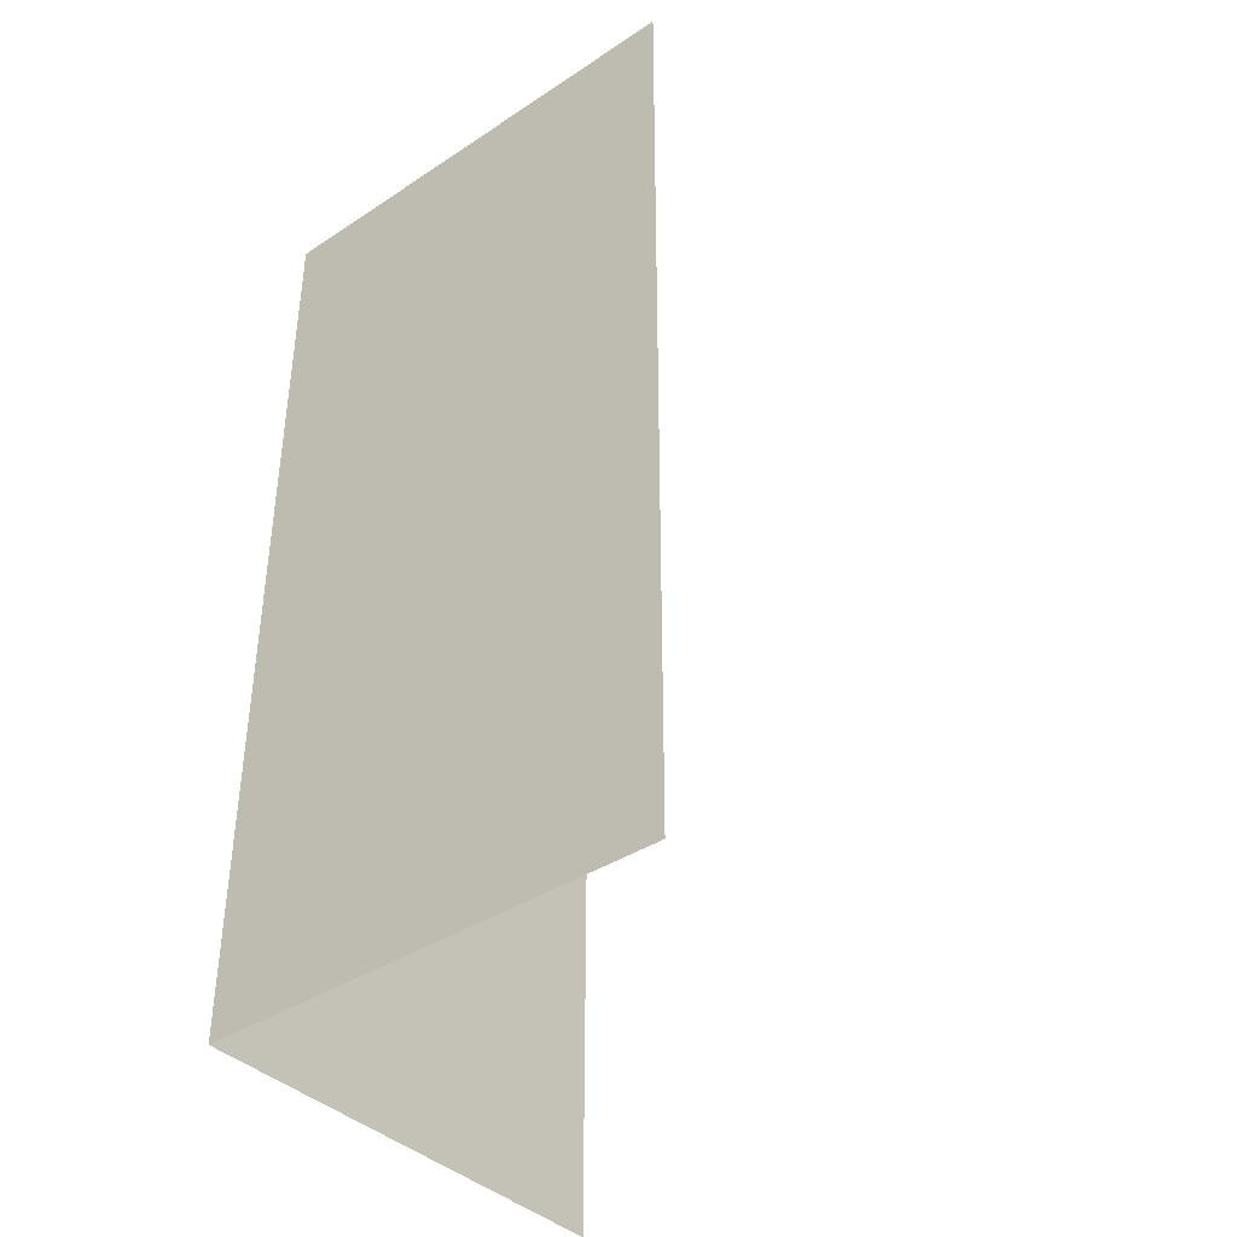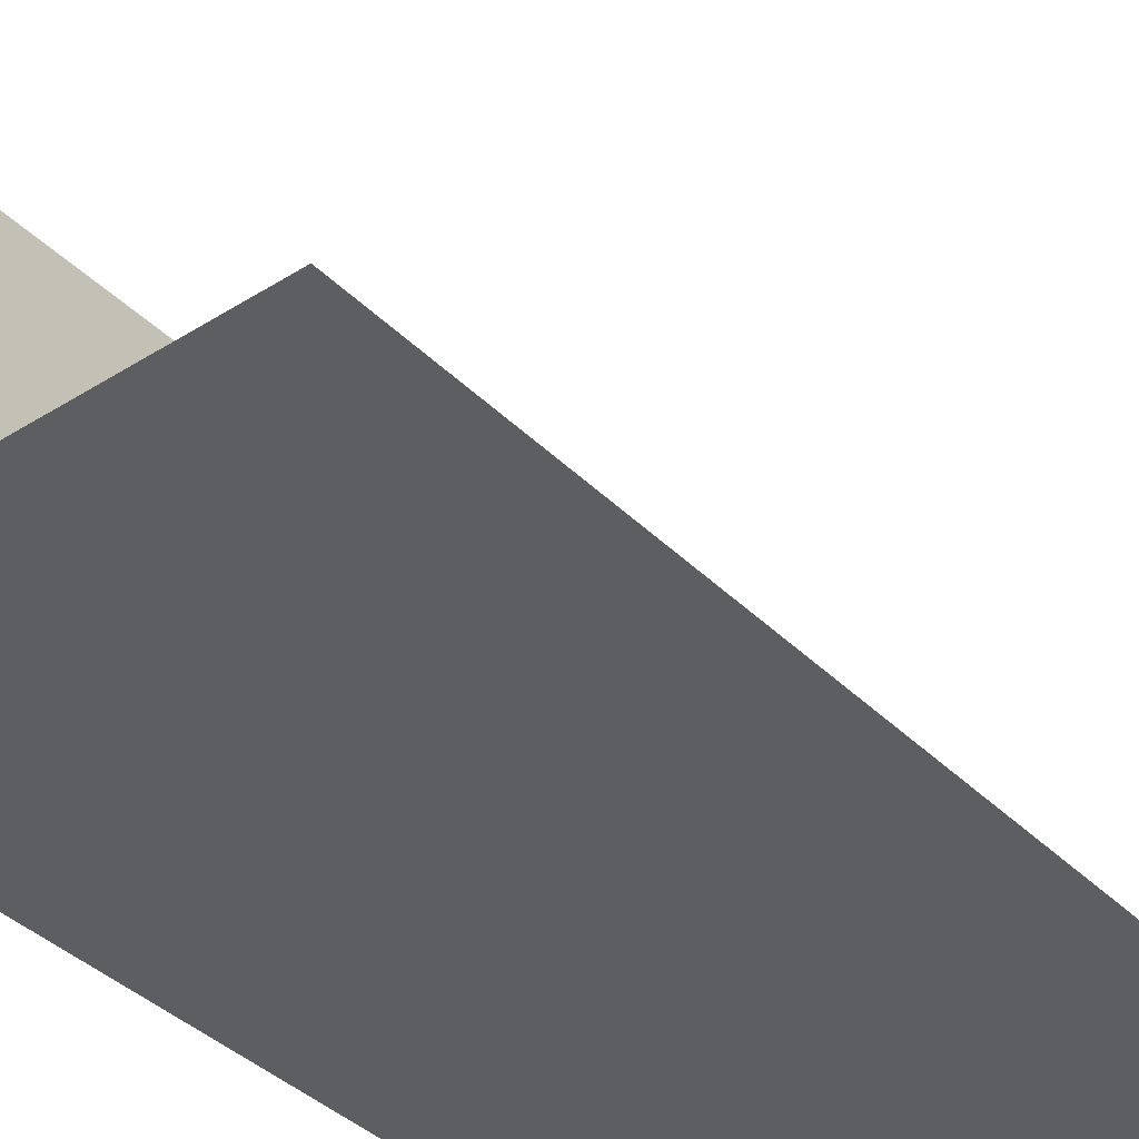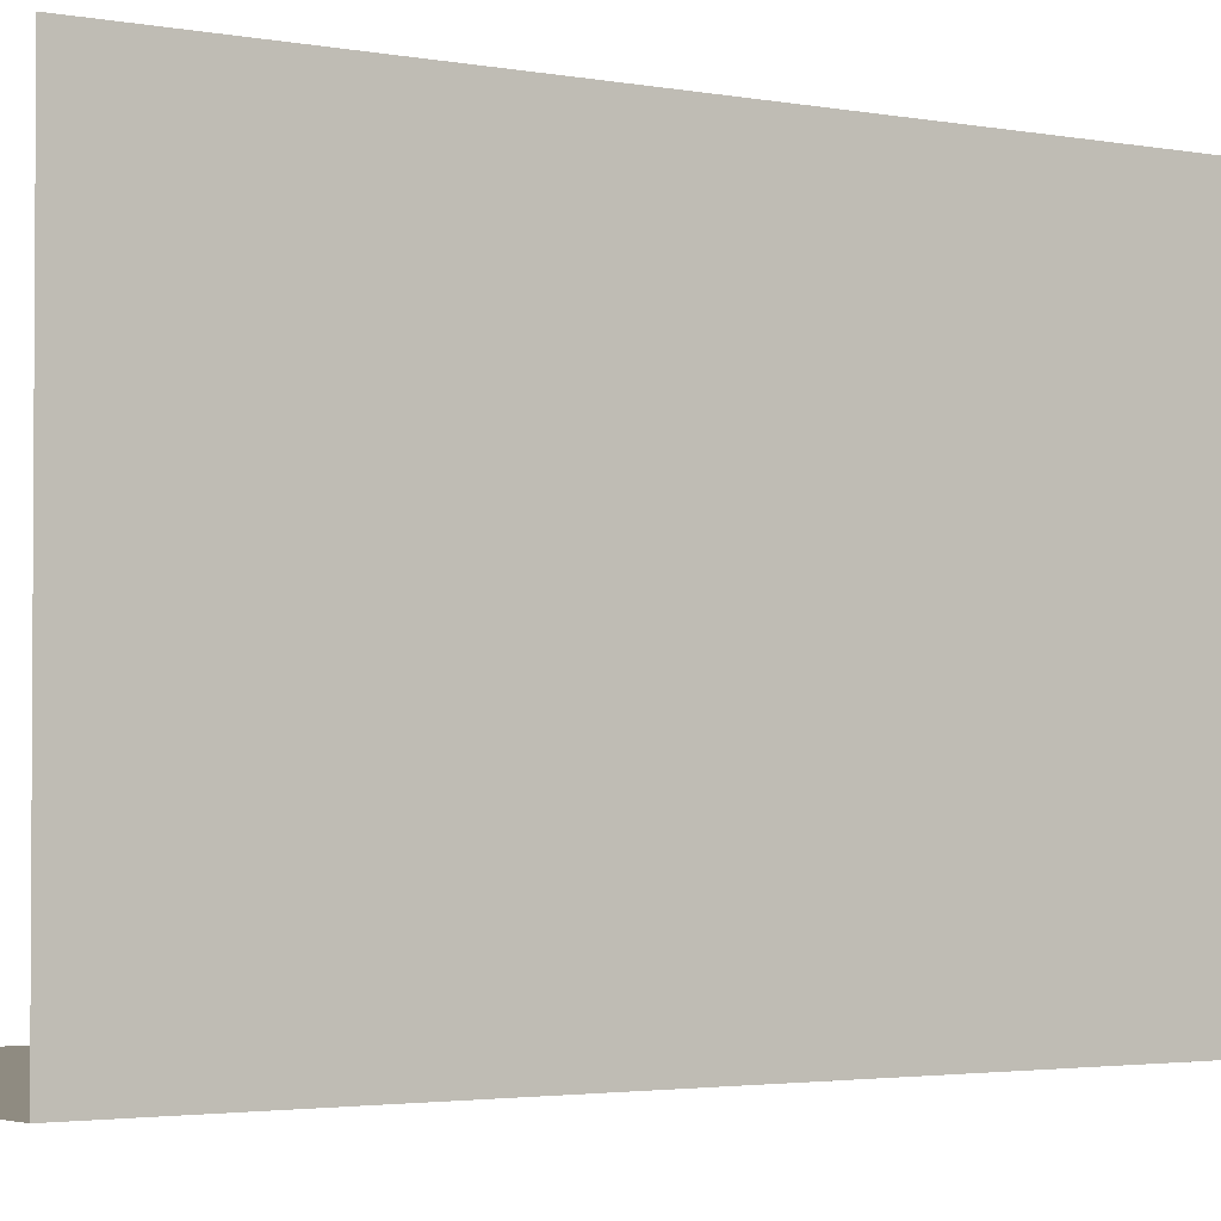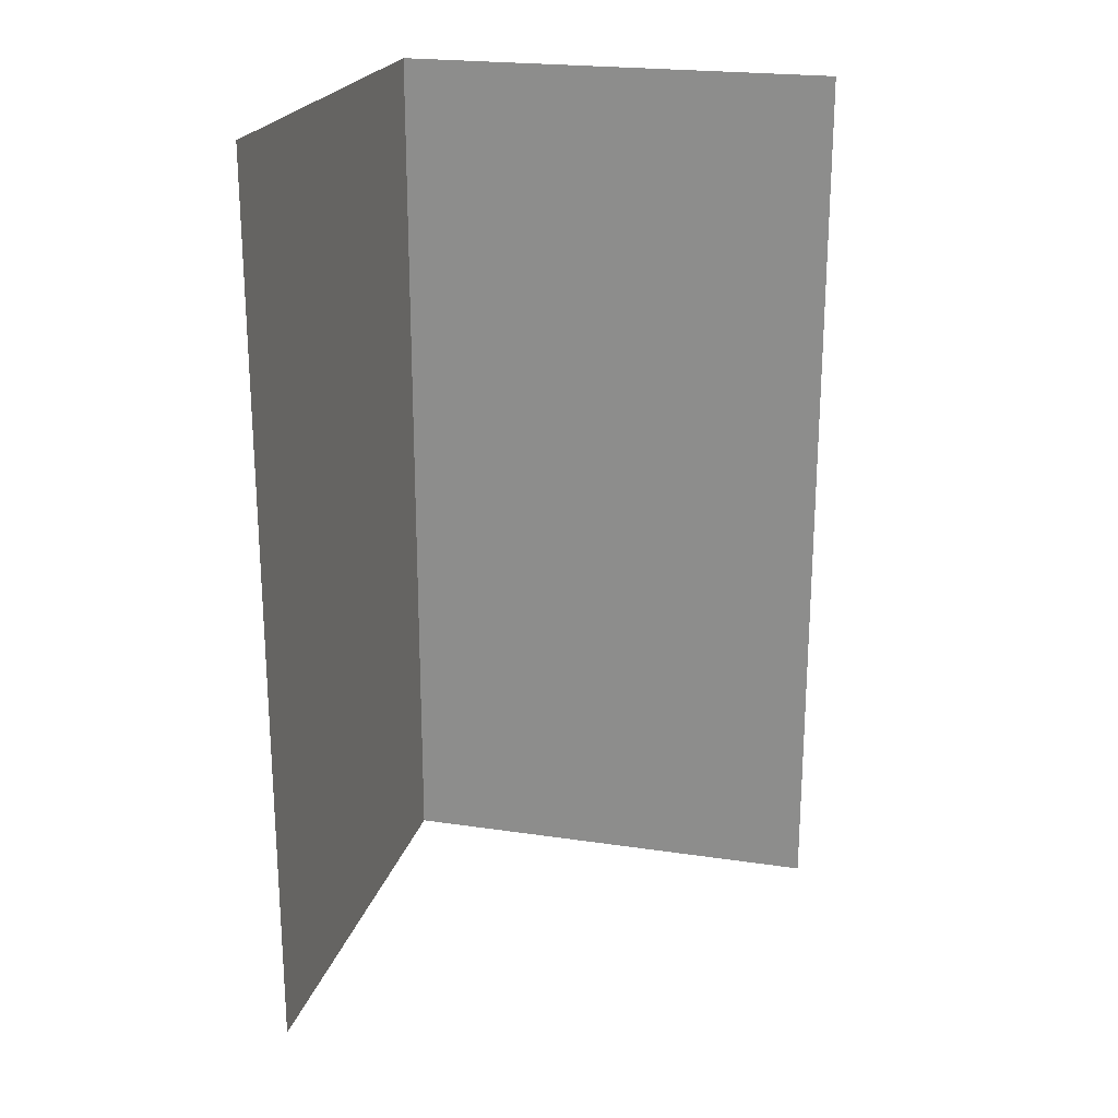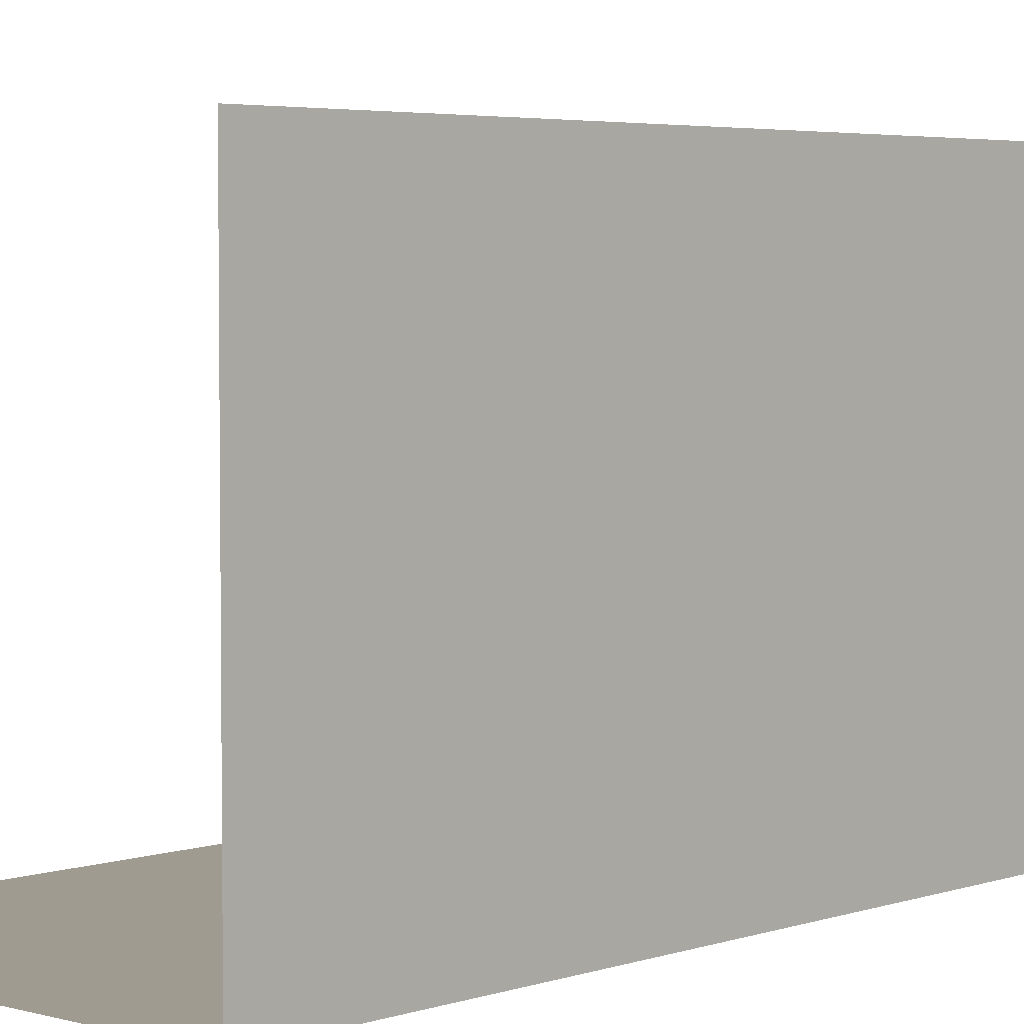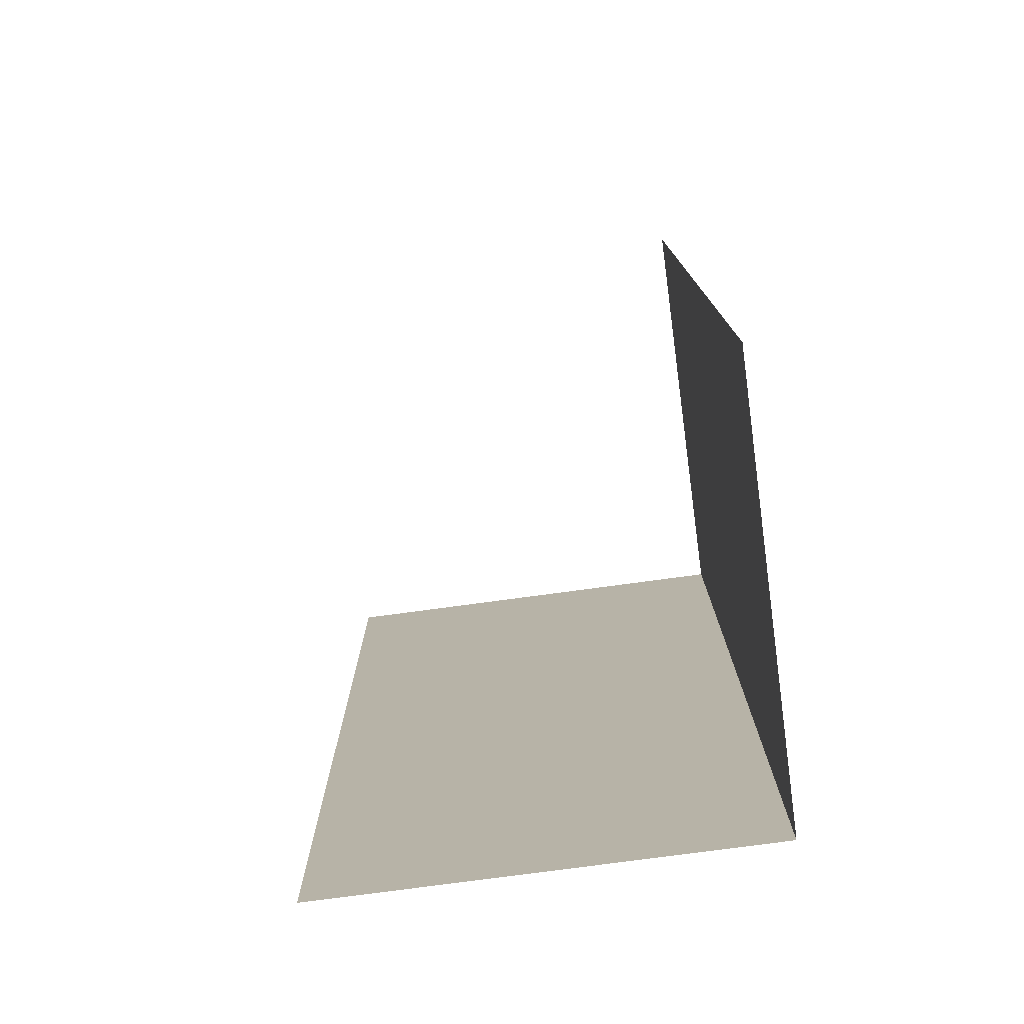
<metadata>
{"format":"obj","ext":"obj","renderer":"f3d","projection":"perspective","resolution":1024,"background":"white","views":[{"elev":-39.1,"azim":-140.7,"up":"+Y"},{"elev":-38.1,"azim":-141.2,"up":"+Z"},{"elev":-2.4,"azim":54.2,"up":"+Z"},{"elev":22.2,"azim":-75.5,"up":"+Y"},{"elev":4.0,"azim":42.4,"up":"+Z"},{"elev":-76.6,"azim":7.7,"up":"+Y"}]}
</metadata>
<code>
v 0 -0.5 0.5
v 0 0.5 0.5
v 0 -0.5 0
v 0 0.5 0
f 4 2 3
f 2 1 3
v -0.5 -0.5 0
v -0.5 0.5 0
v 0 -0.5 0
v 0 0.5 0
f 8 6 5
f 8 5 7

</code>
